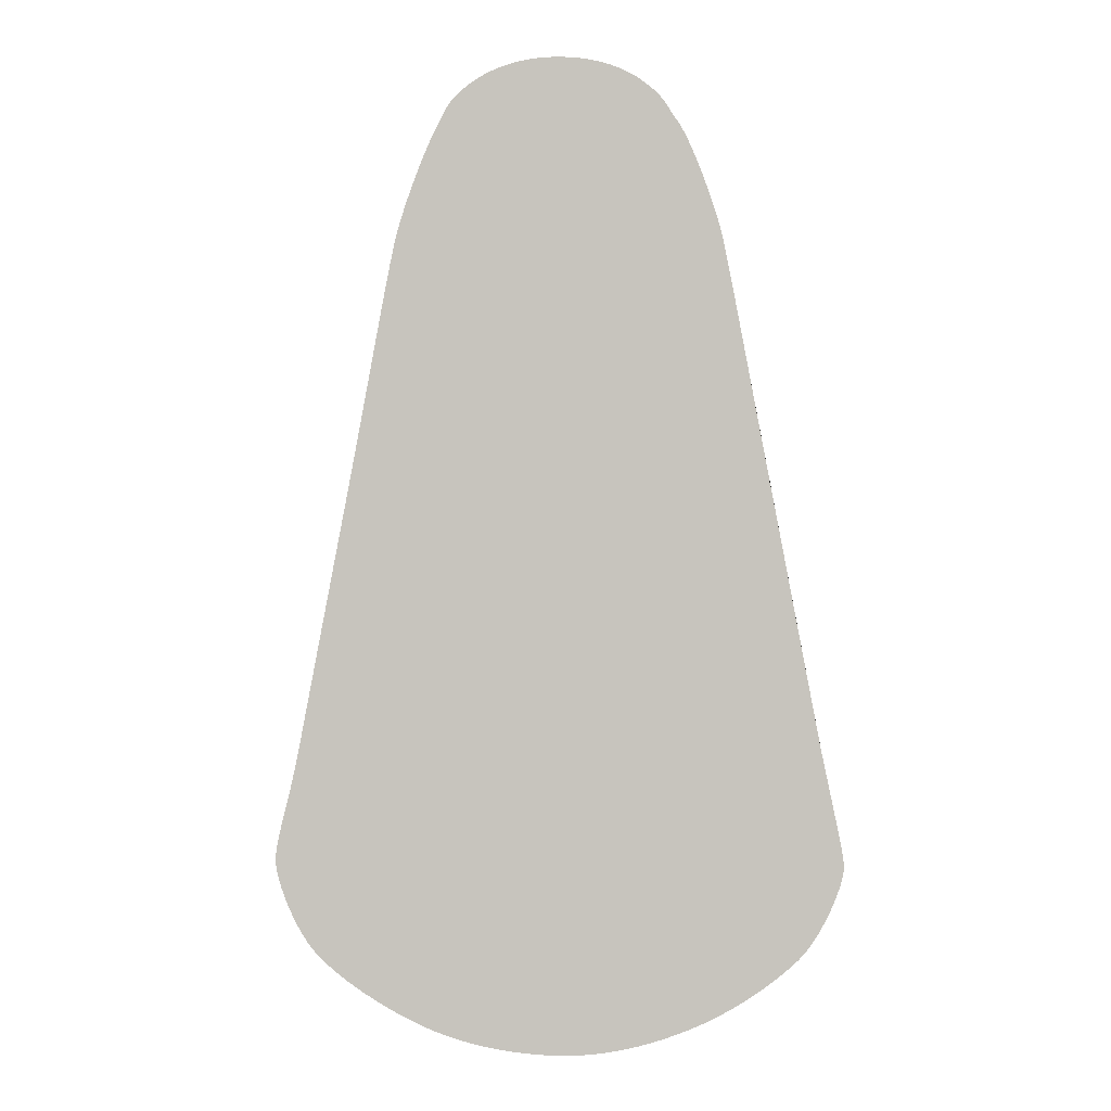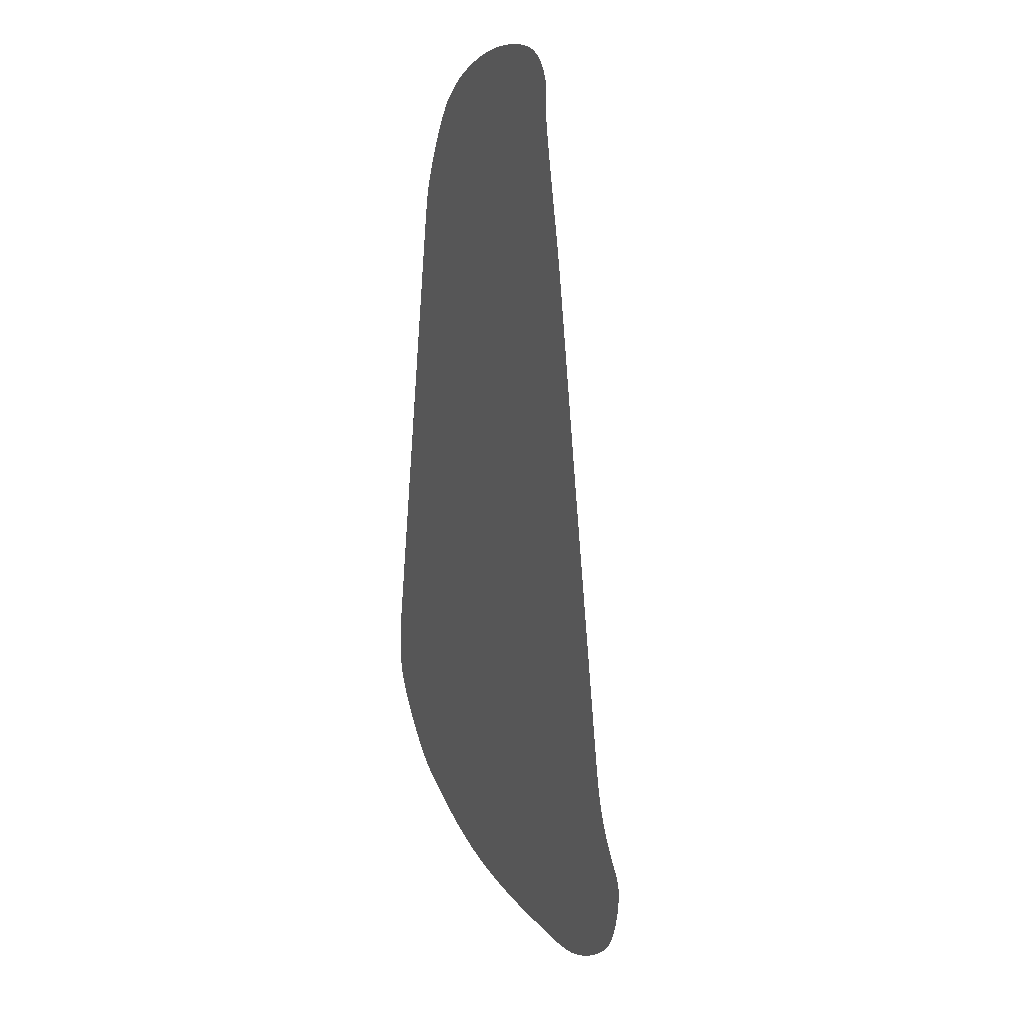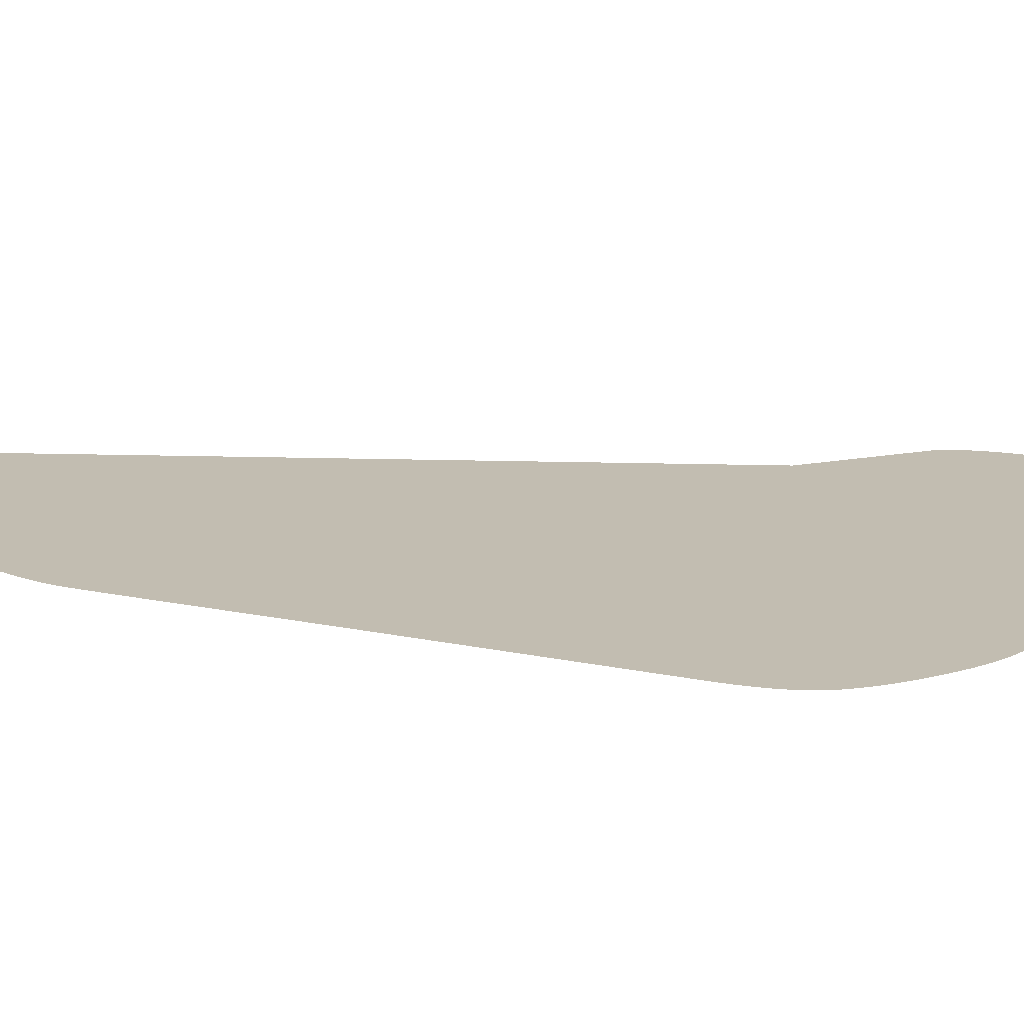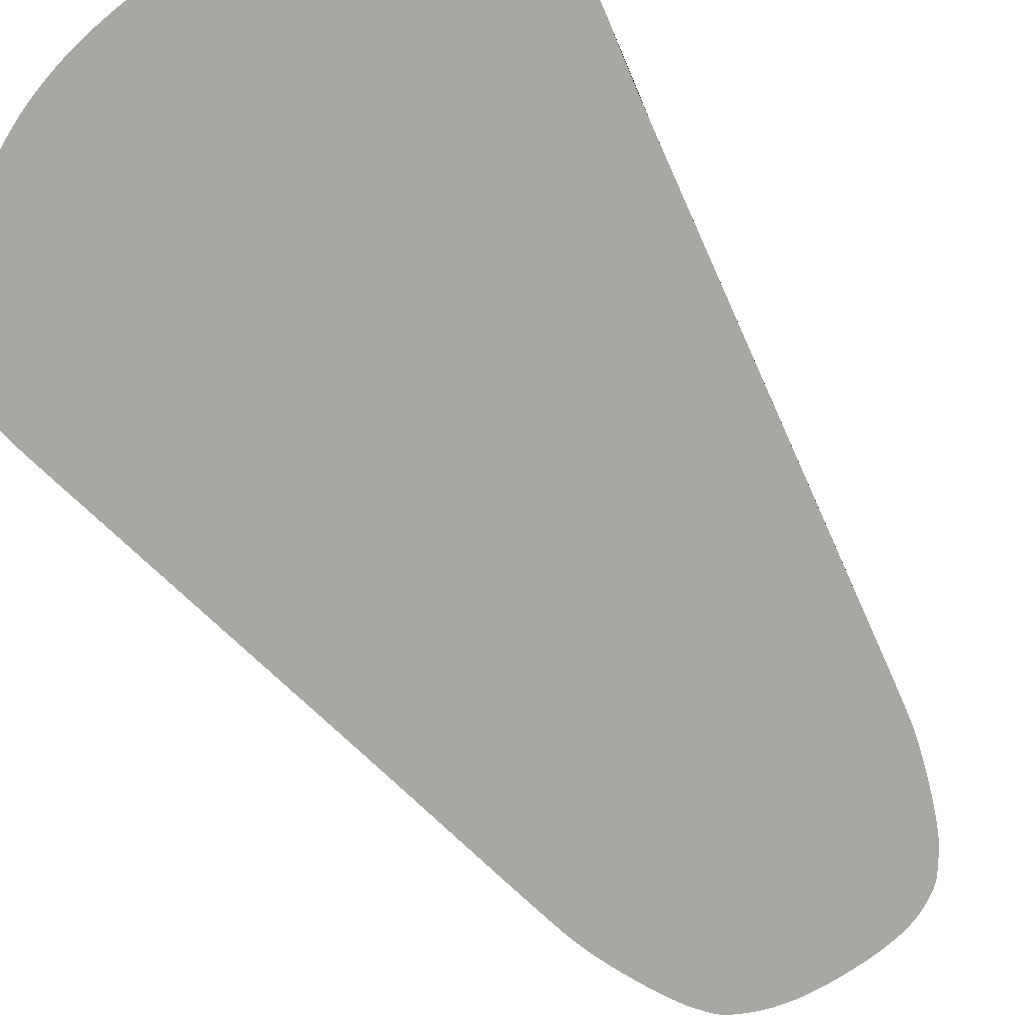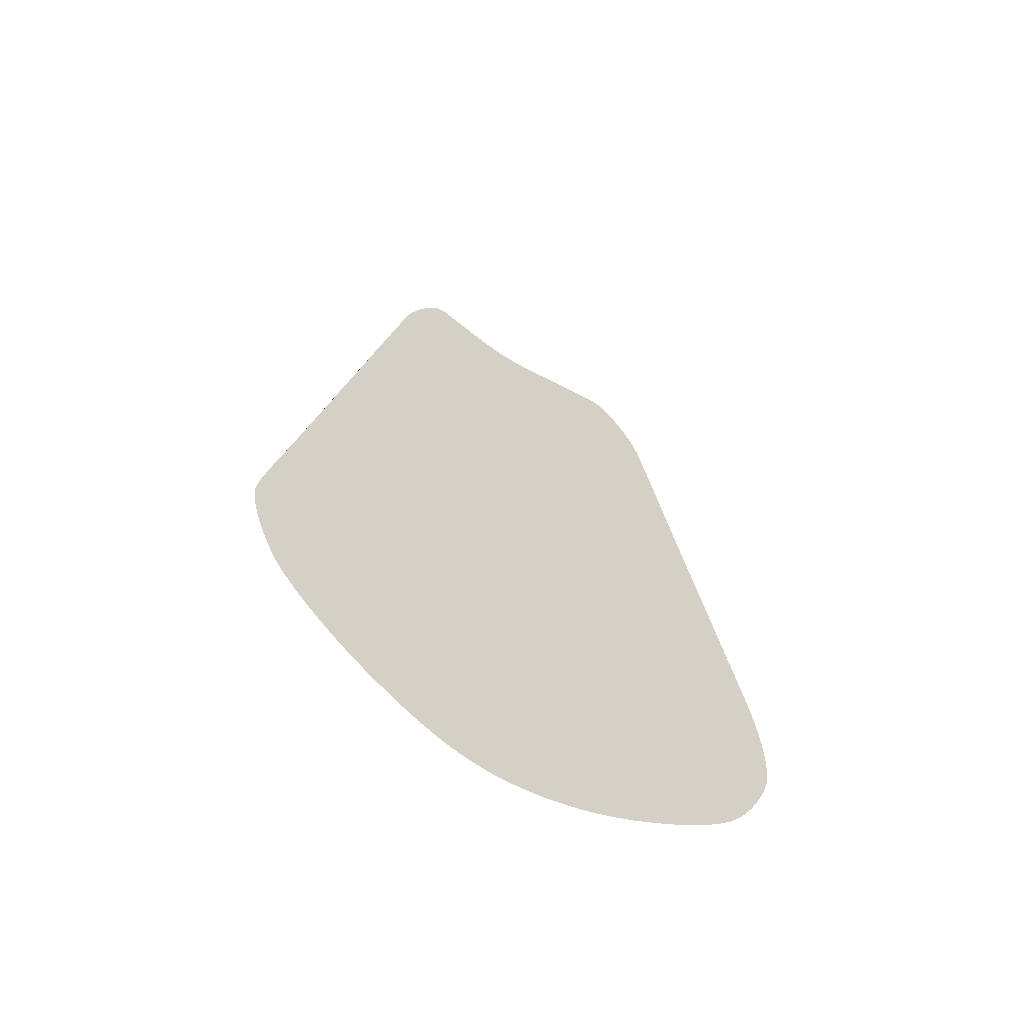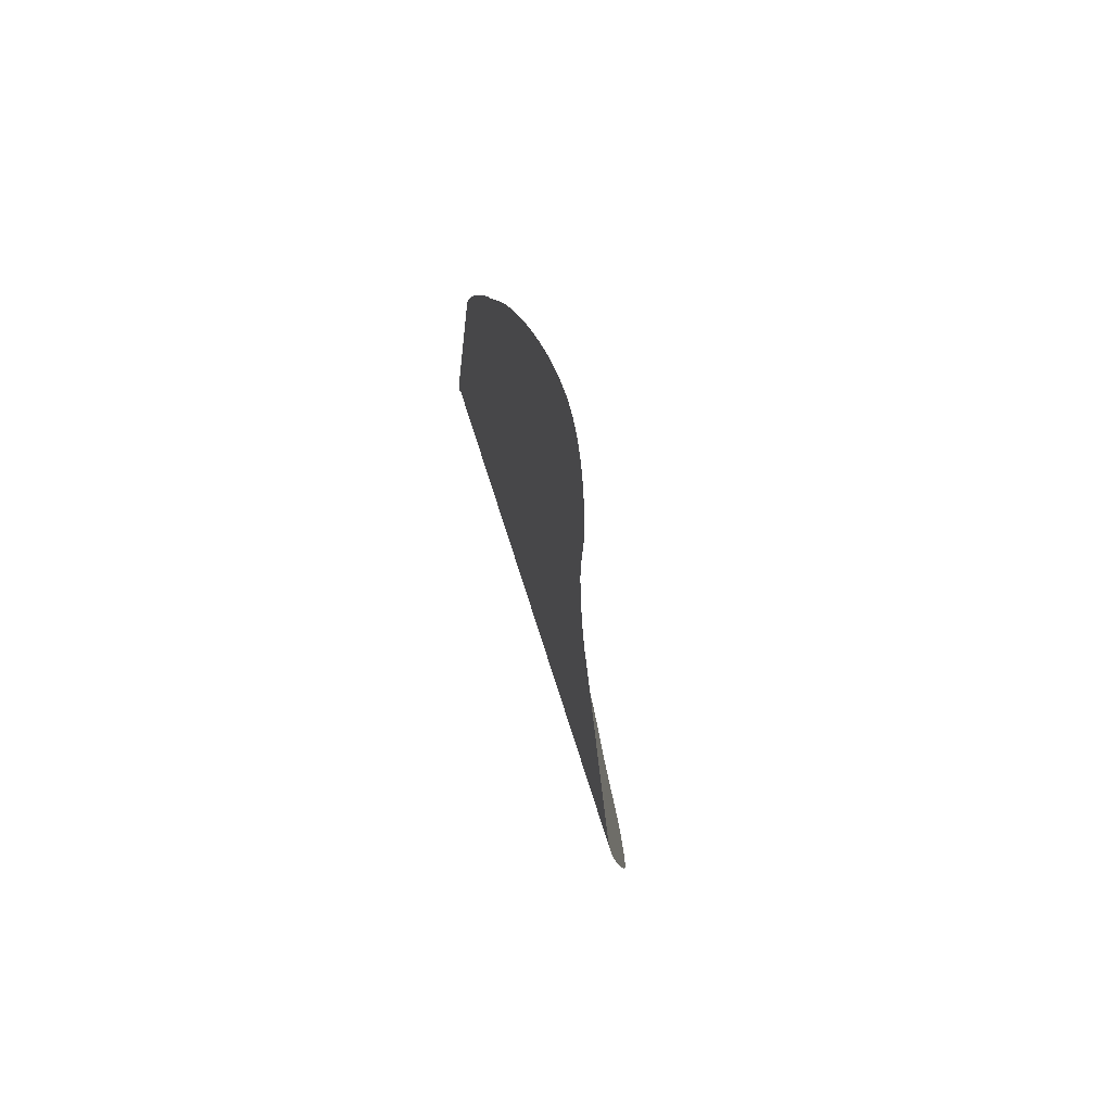
<metadata>
{"format":"obj","ext":"obj","renderer":"f3d","projection":"perspective","resolution":1024,"background":"white","views":[{"elev":0.8,"azim":-175.1,"up":"+Z"},{"elev":16.2,"azim":65.6,"up":"+Z"},{"elev":17.7,"azim":101.7,"up":"+Y"},{"elev":-72.8,"azim":-145.0,"up":"+Y"},{"elev":-65.2,"azim":-32.8,"up":"+Z"},{"elev":75.9,"azim":72.1,"up":"+Z"}]}
</metadata>
<code>
o Waypoints9_Waypoints1.009
v -91.08 1.781 -63.49
v -89.89 1.781 -57.32
v -88.64 1.781 -50.85
v -87.34 1.781 -44.09
v -86 1.781 -37.08
v -84.61 1.781 -29.85
v -83.18 1.781 -22.42
v -81.72 1.781 -14.82
v -80.23 1.781 -7.086
v -78.72 1.781 0.7645
v -77.2 1.781 8.699
v -75.67 1.781 16.69
v -74.13 1.781 24.71
v -72.55 1.781 32.96
v -70.91 1.781 41.58
v -69.24 1.781 50.39
v -67.57 1.781 59.25
v -65.92 1.781 67.99
v -64.31 1.781 76.47
v -62.78 1.781 84.52
v -61.35 1.781 91.99
v -60.05 1.781 98.72
v -58.9 1.781 104.5
v -57.94 1.781 109.3
v -57.18 1.781 112.9
v -56.48 1.817 115.7
v -55.55 1.919 119
v -54.43 2.081 122.6
v -53.15 2.294 126.4
v -51.76 2.551 130.4
v -50.27 2.844 134.3
v -48.75 3.167 138.2
v -47.21 3.511 141.9
v -45.69 3.869 145.3
v -44.24 4.234 148.3
v -42.89 4.598 150.7
v -41.68 4.953 152.6
v -40.7 5.275 153.9
v -39.88 5.588 155.1
v -39.16 5.901 156.2
v -38.5 6.219 157.2
v -37.85 6.548 158.2
v -37.16 6.895 159.1
v -36.4 7.267 160.1
v -35.51 7.67 161
v -34.44 8.109 162
v -33.16 8.592 163.1
v -31.61 9.125 164.3
v -29.75 9.714 165.6
v -27.6 10.34 167
v -25.36 10.95 168.2
v -23.03 11.53 169.2
v -20.63 12.08 170.2
v -18.16 12.58 170.9
v -15.64 13.04 171.6
v -13.09 13.45 172.1
v -10.51 13.8 172.5
v -7.914 14.08 172.8
v -5.316 14.29 173
v -2.729 14.43 173.2
v -0.1629 14.47 173.2
v 2.399 14.43 173.1
v 4.977 14.3 173
v 7.56 14.08 172.8
v 10.14 13.79 172.4
v 12.7 13.43 172
v 15.24 13.01 171.5
v 17.75 12.54 170.8
v 20.21 12.03 170
v 22.62 11.48 169.1
v 24.97 10.91 168.1
v 27.24 10.32 166.9
v 29.42 9.714 165.6
v 31.33 9.155 164.4
v 32.94 8.646 163.2
v 34.28 8.18 162.2
v 35.4 7.753 161.2
v 36.33 7.358 160.3
v 37.13 6.988 159.4
v 37.83 6.638 158.4
v 38.47 6.3 157.4
v 39.1 5.969 156.4
v 39.76 5.639 155.2
v 40.49 5.304 154
v 41.33 4.956 152.6
v 42.32 4.602 150.8
v 43.49 4.239 148.6
v 44.8 3.874 145.8
v 46.22 3.516 142.7
v 47.7 3.171 139.3
v 49.22 2.848 135.6
v 50.73 2.553 131.8
v 52.21 2.296 127.8
v 53.6 2.082 123.9
v 54.88 1.92 120
v 56.01 1.817 116.2
v 56.95 1.781 112.5
v 57.69 1.781 109.2
v 58.64 1.781 104.6
v 59.77 1.781 98.87
v 61.06 1.781 92.18
v 62.48 1.781 84.72
v 64 1.781 76.63
v 65.6 1.781 68.11
v 67.25 1.781 59.3
v 68.92 1.781 50.39
v 70.59 1.781 41.54
v 72.22 1.781 32.93
v 73.8 1.781 24.71
v 75.34 1.781 16.75
v 76.87 1.781 8.826
v 78.4 1.781 0.9533
v 79.91 1.781 -6.838
v 81.39 1.781 -14.52
v 82.85 1.781 -22.06
v 84.28 1.781 -29.44
v 85.67 1.781 -36.63
v 87.02 1.781 -43.6
v 88.32 1.781 -50.32
v 89.56 1.781 -56.77
v 90.75 1.781 -62.91
v 91.88 1.848 -68.6
v 92.94 2.037 -73.7
v 93.93 2.328 -78.28
v 94.85 2.704 -82.37
v 95.68 3.146 -86.03
v 96.41 3.636 -89.29
v 97.05 4.155 -92.21
v 97.57 4.684 -94.82
v 97.99 5.206 -97.17
v 98.27 5.702 -99.32
v 98.43 6.153 -101.3
v 98.45 6.541 -103.2
v 98.25 6.902 -105.2
v 97.76 7.282 -107.5
v 97.01 7.677 -110.2
v 96.02 8.084 -113.1
v 94.84 8.499 -116.1
v 93.47 8.92 -119.1
v 91.95 9.342 -122.2
v 90.32 9.763 -125.2
v 88.59 10.18 -128
v 86.79 10.59 -130.7
v 84.95 10.98 -133
v 83.1 11.36 -135.1
v 81.15 11.73 -136.9
v 79 12.09 -138.7
v 76.66 12.46 -140.6
v 74.15 12.82 -142.5
v 71.47 13.19 -144.3
v 68.65 13.57 -146.2
v 65.69 13.95 -148
v 62.61 14.35 -149.8
v 59.42 14.75 -151.6
v 56.13 15.17 -153.3
v 52.76 15.61 -155
v 49.32 16.06 -156.6
v 45.42 16.59 -158.2
v 41.46 17.13 -159.7
v 37.44 17.68 -161
v 33.38 18.21 -162.2
v 29.28 18.73 -163.2
v 25.14 19.22 -164
v 20.97 19.66 -164.7
v 16.77 20.05 -165.3
v 12.56 20.37 -165.8
v 8.339 20.61 -166.2
v 4.11 20.77 -166.4
v -0.1201 20.82 -166.6
v -4.326 20.76 -166.6
v -8.527 20.6 -166.4
v -12.72 20.35 -166.1
v -16.9 20.02 -165.6
v -21.06 19.63 -165
v -25.19 19.18 -164.2
v -29.31 18.69 -163.3
v -33.38 18.17 -162.2
v -37.43 17.63 -161
v -41.43 17.1 -159.7
v -45.39 16.57 -158.2
v -49.3 16.06 -156.6
v -52.67 15.63 -155.1
v -55.99 15.21 -153.5
v -59.26 14.79 -151.7
v -62.45 14.38 -149.9
v -65.55 13.96 -148
v -68.54 13.56 -146
v -71.4 13.16 -144.1
v -74.13 12.76 -142.1
v -76.7 12.37 -140.1
v -79.1 11.99 -138.2
v -81.31 11.61 -136.3
v -83.32 11.24 -134.5
v -85.22 10.87 -132.5
v -87.11 10.47 -130.1
v -88.96 10.06 -127.4
v -90.74 9.635 -124.5
v -92.41 9.209 -121.5
v -93.96 8.783 -118.4
v -95.34 8.364 -115.4
v -96.53 7.956 -112.4
v -97.5 7.564 -109.6
v -98.22 7.194 -107.1
v -98.65 6.852 -104.9
v -98.78 6.541 -103.2
v -98.68 6.189 -101.5
v -98.47 5.761 -99.67
v -98.16 5.278 -97.64
v -97.74 4.76 -95.37
v -97.22 4.227 -92.82
v -96.6 3.699 -89.93
v -95.89 3.198 -86.68
v -95.09 2.742 -83.02
v -94.21 2.352 -78.92
v -93.24 2.048 -74.32
v -92.2 1.851 -69.19
f 1 216 215 214 213 212 211 210 209 208 207 206 205 204 203 202 201 200 199 198 197 196 195 194 193 192 191 190 189 188 187 186 185 184 183 182 181 180 179 178 177 176 175 174 173 172 171 170 169 168 167 166 165 164 163 162 161 160 159 158 157 156 155 154 153 152 151 150 149 148 147 146 145 144 143 142 141 140 139 138 137 136 135 134 133 132 131 130 129 128 127 126 125 124 123 122 121 120 119 118 117 116 115 114 113 112 111 110 109 108 107 106 105 104 103 102 101 100 99 98 97 96 95 94 93 92 91 90 89 88 87 86 85 84 83 82 81 80 79 78 77 76 75 74 73 72 71 70 69 68 67 66 65 64 63 62 61 60 59 58 57 56 55 54 53 52 51 50 49 48 47 46 45 44 43 42 41 40 39 38 37 36 35 34 33 32 31 30 29 28 27 26 25 24 23 22 21 20 19 18 17 16 15 14 13 12 11 10 9 8 7 6 5 4 3 2

</code>
